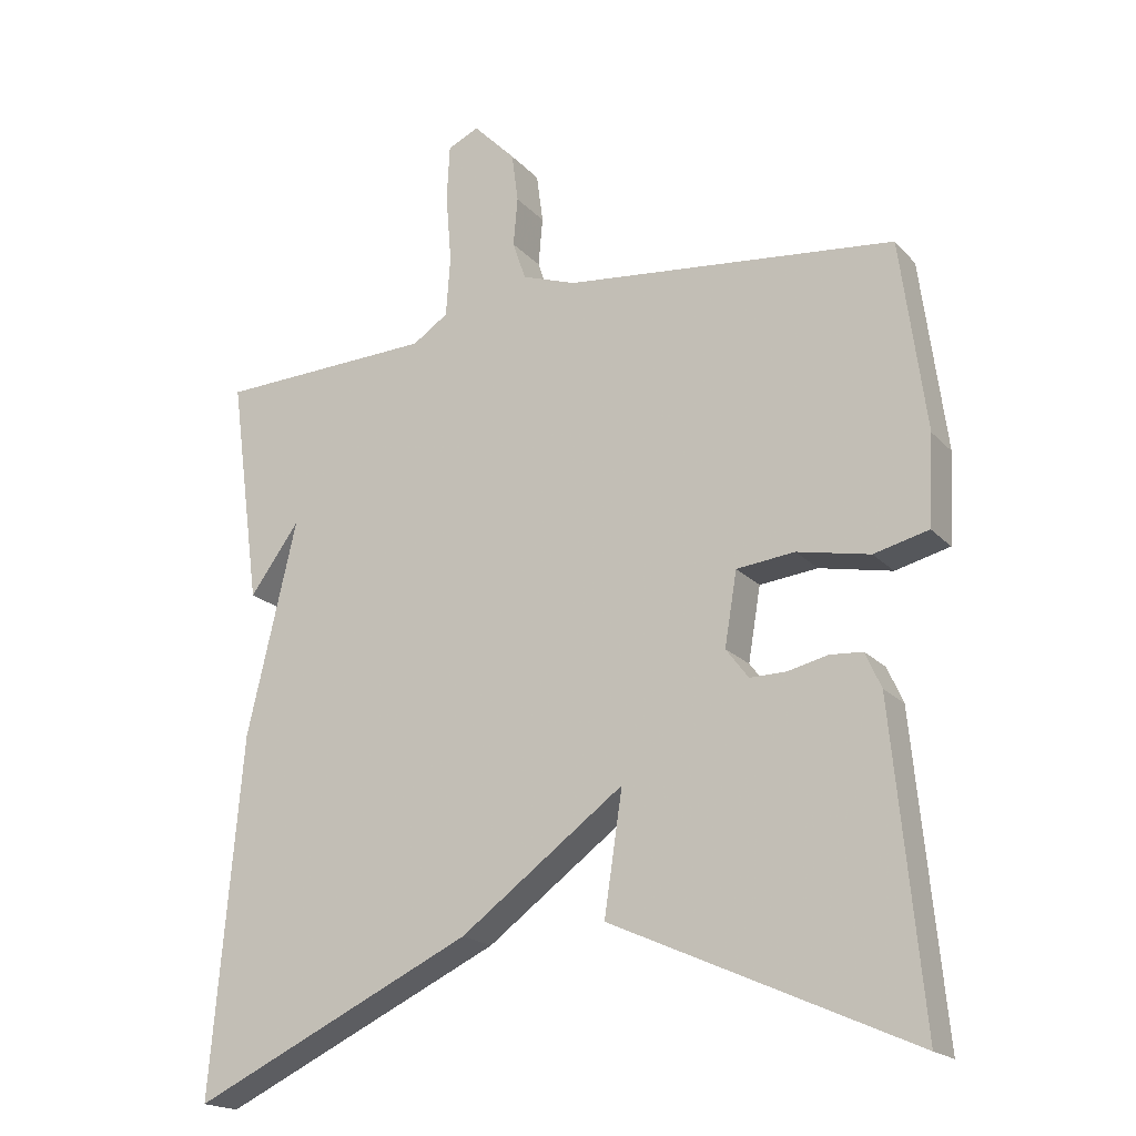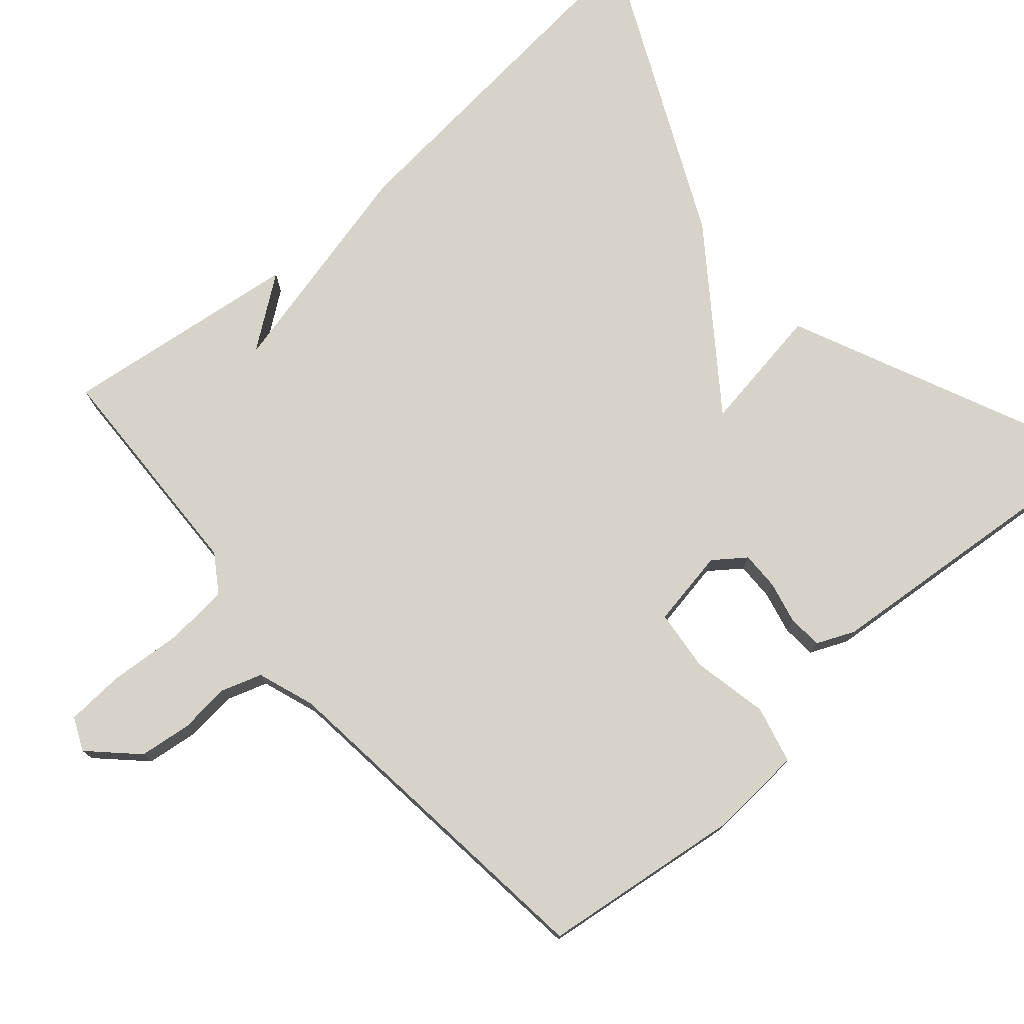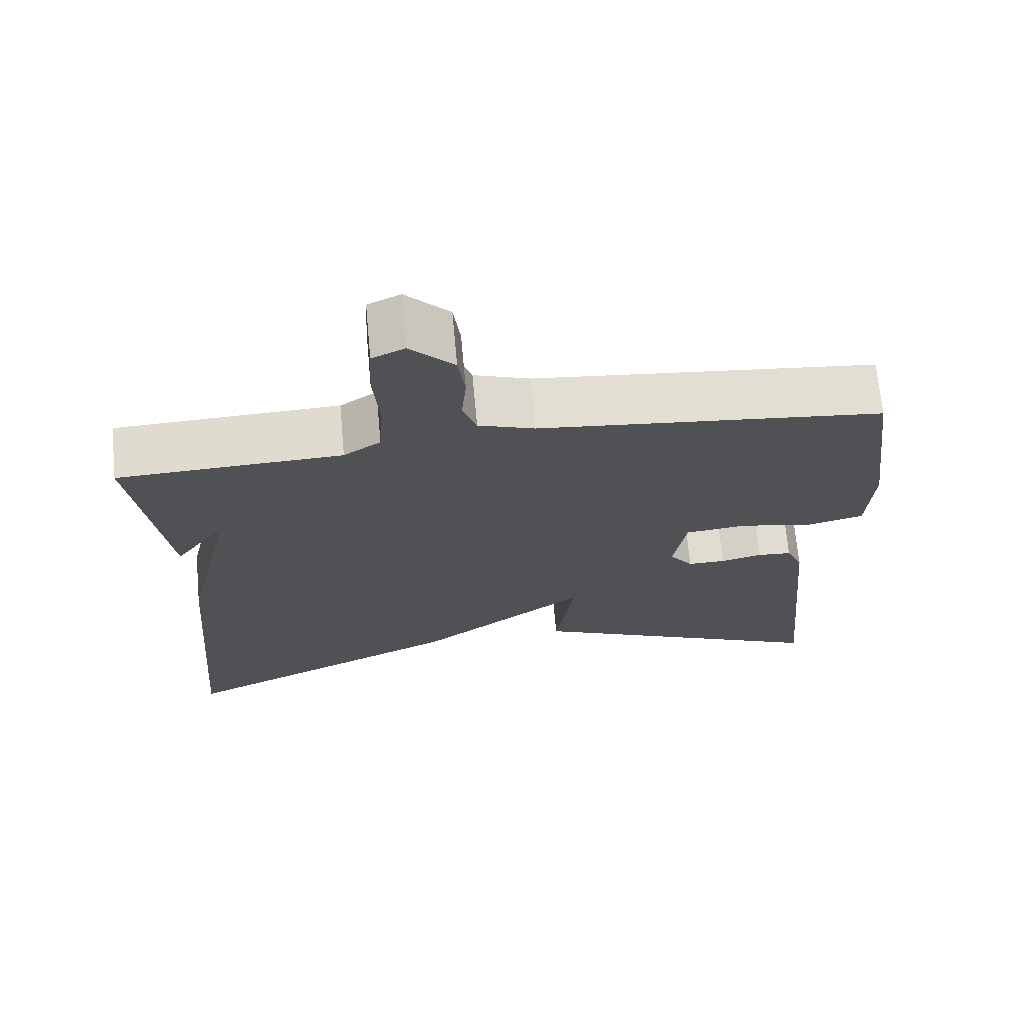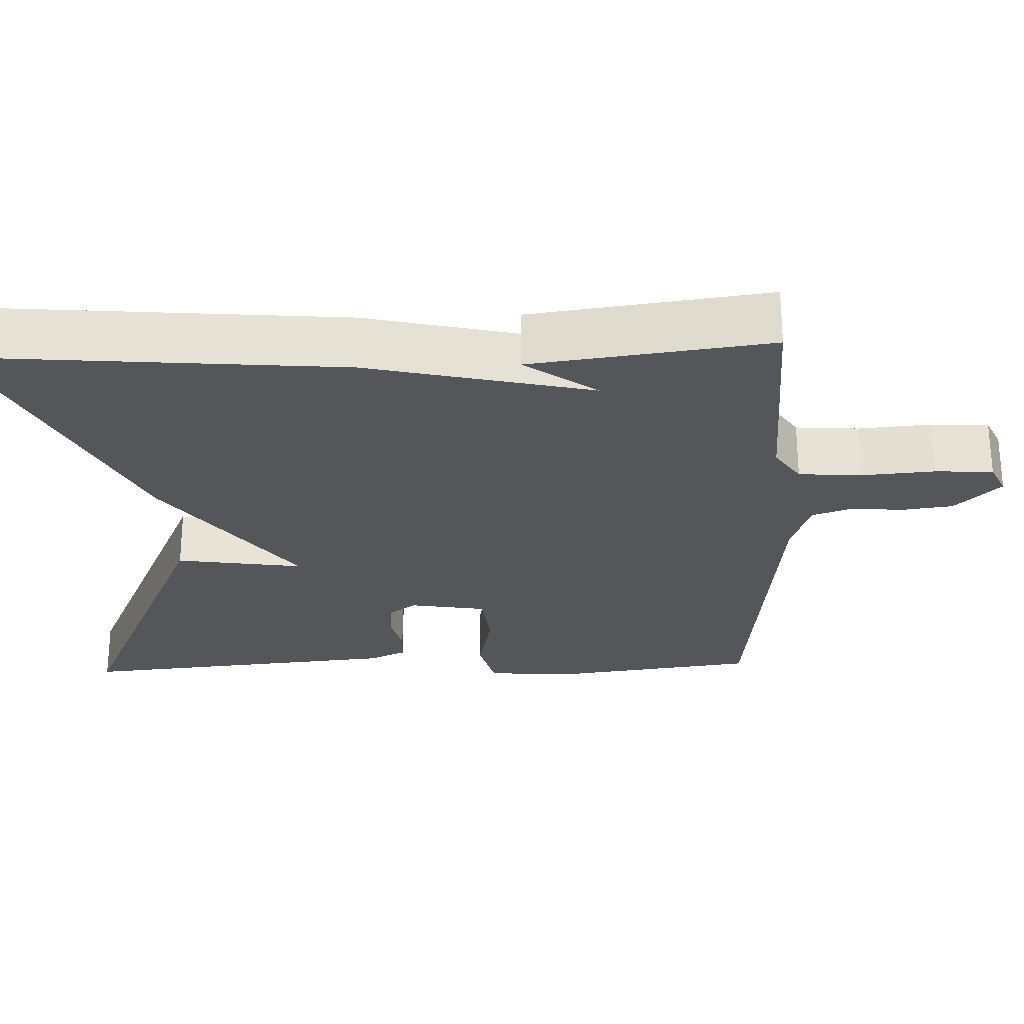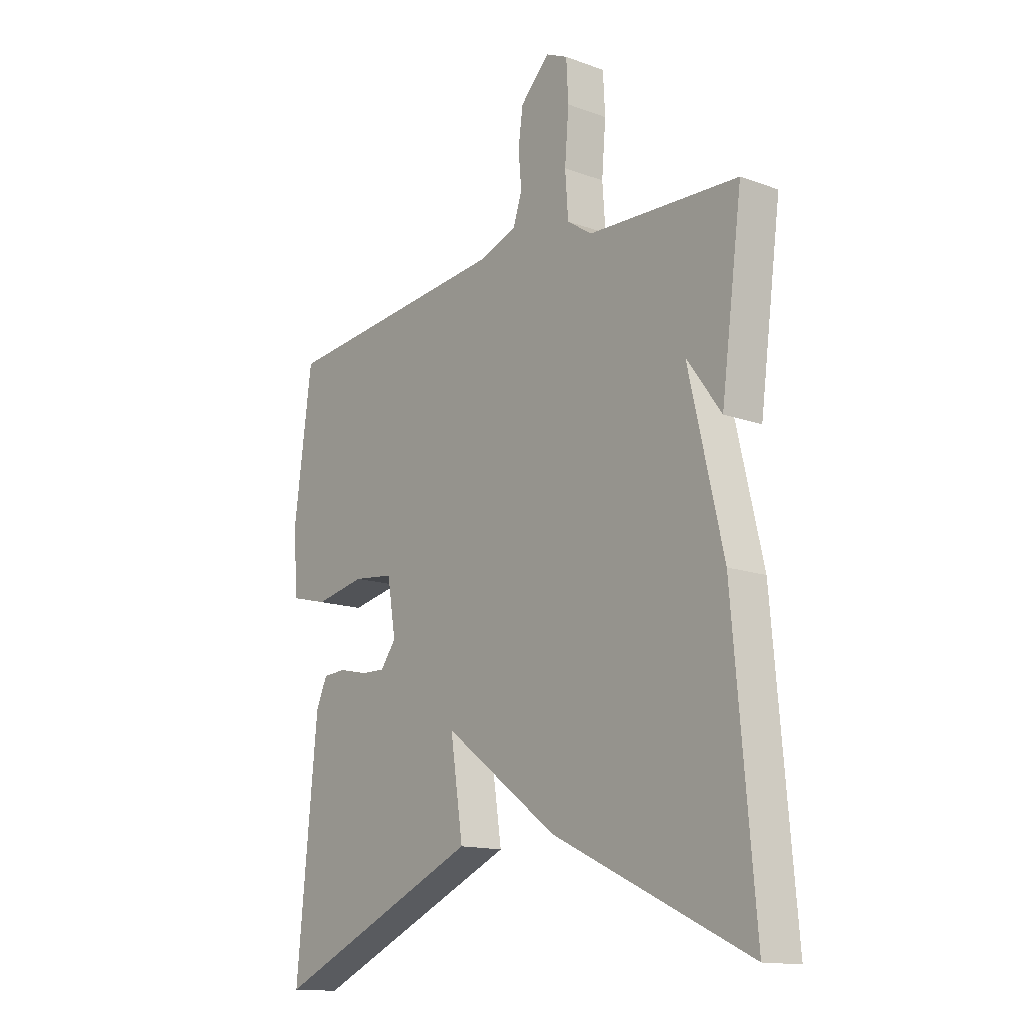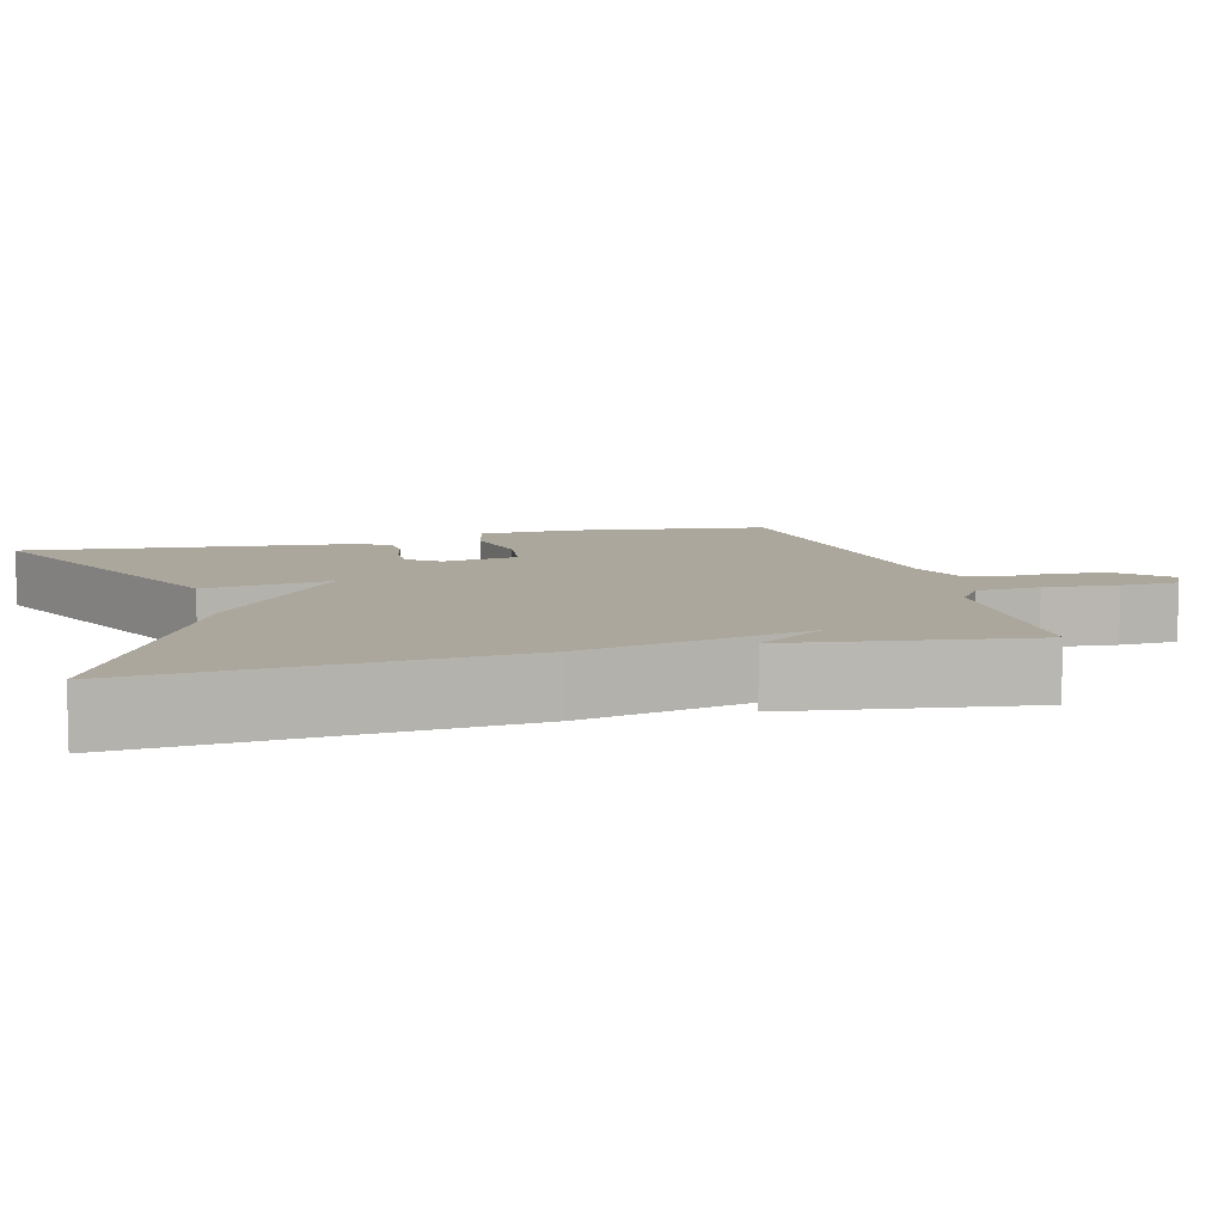
<metadata>
{"format":"obj","ext":"obj","renderer":"f3d","projection":"perspective","resolution":1024,"background":"white","views":[{"elev":-19.0,"azim":28.6,"up":"+Z"},{"elev":76.1,"azim":48.7,"up":"+Y"},{"elev":69.3,"azim":-5.2,"up":"+Z"},{"elev":-26.1,"azim":-88.0,"up":"+Y"},{"elev":-14.3,"azim":-128.6,"up":"+Z"},{"elev":8.4,"azim":-104.7,"up":"+Y"}]}
</metadata>
<code>
v -0.5 0.07 0.5
v -0.203 0.07 0.512
v -0.154 0.07 0.545
v -0.148 0.07 0.628
v -0.156 0.07 0.724
v -0.152 0.07 0.8
v -0.109 0.07 0.82
v -0.051 0.07 0.761
v -0.042 0.07 0.693
v -0.048 0.07 0.626
v -0.03 0.07 0.573
v 0.045 0.07 0.547
v 0.5 0.07 0.5
v 0.535 0.07 0.237
v 0.528 0.07 0.114
v 0.453 0.07 0.095
v 0.353 0.07 0.115
v 0.273 0.07 0.106
v 0.256 0.07 0.005
v 0.287 0.07 -0.036
v 0.337 0.07 -0.035
v 0.392 0.07 -0.022
v 0.437 0.07 -0.025
v 0.459 0.07 -0.074
v 0.5 0.07 -0.5
v 0.087 0.07 -0.316
v 0.112 0.07 -0.149
v -0.113 0.07 -0.316
v -0.5 0.07 -0.5
v -0.458 0.07 -0.012
v -0.39 0.07 0.282
v -0.458 0.07 0.188
v -0.5 0 0.5
v -0.203 0 0.512
v -0.154 0 0.545
v -0.148 0 0.628
v -0.156 0 0.724
v -0.152 0 0.8
v -0.109 0 0.82
v -0.051 0 0.761
v -0.042 0 0.693
v -0.048 0 0.626
v -0.03 0 0.573
v 0.045 0 0.547
v 0.5 0 0.5
v 0.535 0 0.237
v 0.528 0 0.114
v 0.453 0 0.095
v 0.353 0 0.115
v 0.273 0 0.106
v 0.256 0 0.005
v 0.287 0 -0.036
v 0.337 0 -0.035
v 0.392 0 -0.022
v 0.437 0 -0.025
v 0.459 0 -0.074
v 0.5 0 -0.5
v 0.087 0 -0.316
v 0.112 0 -0.149
v -0.113 0 -0.316
v -0.5 0 -0.5
v -0.458 0 -0.012
v -0.39 0 0.282
v -0.458 0 0.188
f 31 32 1
f 29 30 31
f 28 29 31
f 27 28 31
f 27 31 1 2
f 25 26 27
f 24 25 27
f 23 24 27
f 22 23 27
f 21 22 27
f 20 21 27
f 27 2 3
f 20 27 3
f 19 20 3
f 18 19 3 4
f 17 18 4
f 15 16 17
f 14 15 17
f 13 14 17
f 12 13 17
f 11 12 17
f 11 17 4
f 4 5 6
f 11 4 6
f 10 11 6
f 8 9 10
f 7 8 10
f 6 7 10
f 33 64 63
f 63 62 61
f 63 61 60
f 63 60 59
f 34 33 63 59
f 59 58 57
f 59 57 56
f 59 56 55
f 59 55 54
f 59 54 53
f 59 53 52
f 35 34 59
f 35 59 52
f 35 52 51
f 36 35 51 50
f 36 50 49
f 49 48 47
f 49 47 46
f 49 46 45
f 49 45 44
f 49 44 43
f 36 49 43
f 38 37 36
f 38 36 43
f 38 43 42
f 42 41 40
f 42 40 39
f 42 39 38
f 1 33 34 2
f 2 34 35 3
f 3 35 36 4
f 4 36 37 5
f 5 37 38 6
f 6 38 39 7
f 7 39 40 8
f 8 40 41 9
f 9 41 42 10
f 10 42 43 11
f 11 43 44 12
f 12 44 45 13
f 13 45 46 14
f 14 46 47 15
f 15 47 48 16
f 16 48 49 17
f 17 49 50 18
f 18 50 51 19
f 19 51 52 20
f 20 52 53 21
f 21 53 54 22
f 22 54 55 23
f 23 55 56 24
f 24 56 57 25
f 25 57 58 26
f 26 58 59 27
f 27 59 60 28
f 28 60 61 29
f 29 61 62 30
f 30 62 63 31
f 31 63 64 32
f 32 64 33 1

</code>
